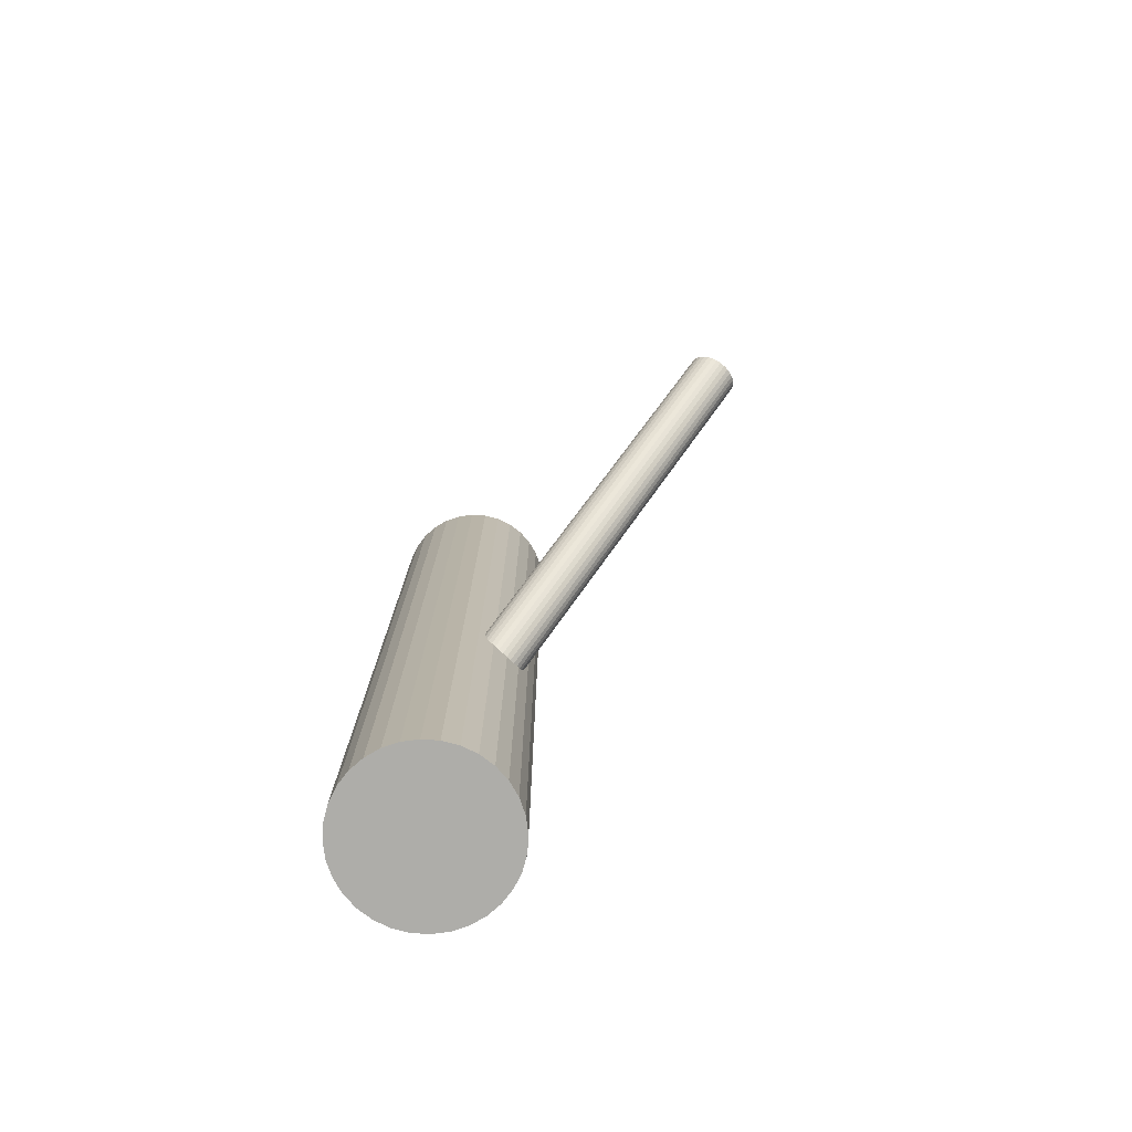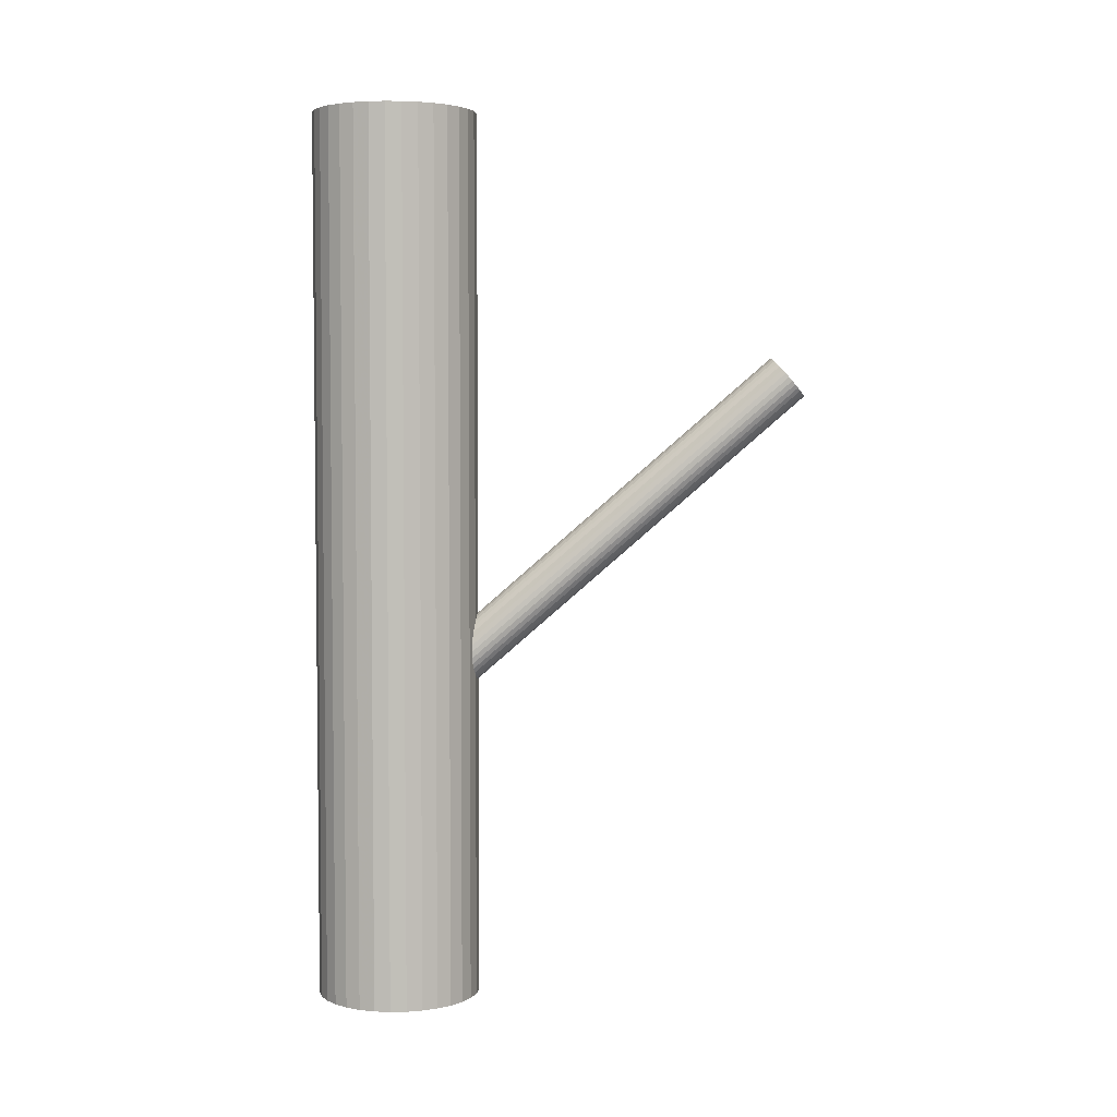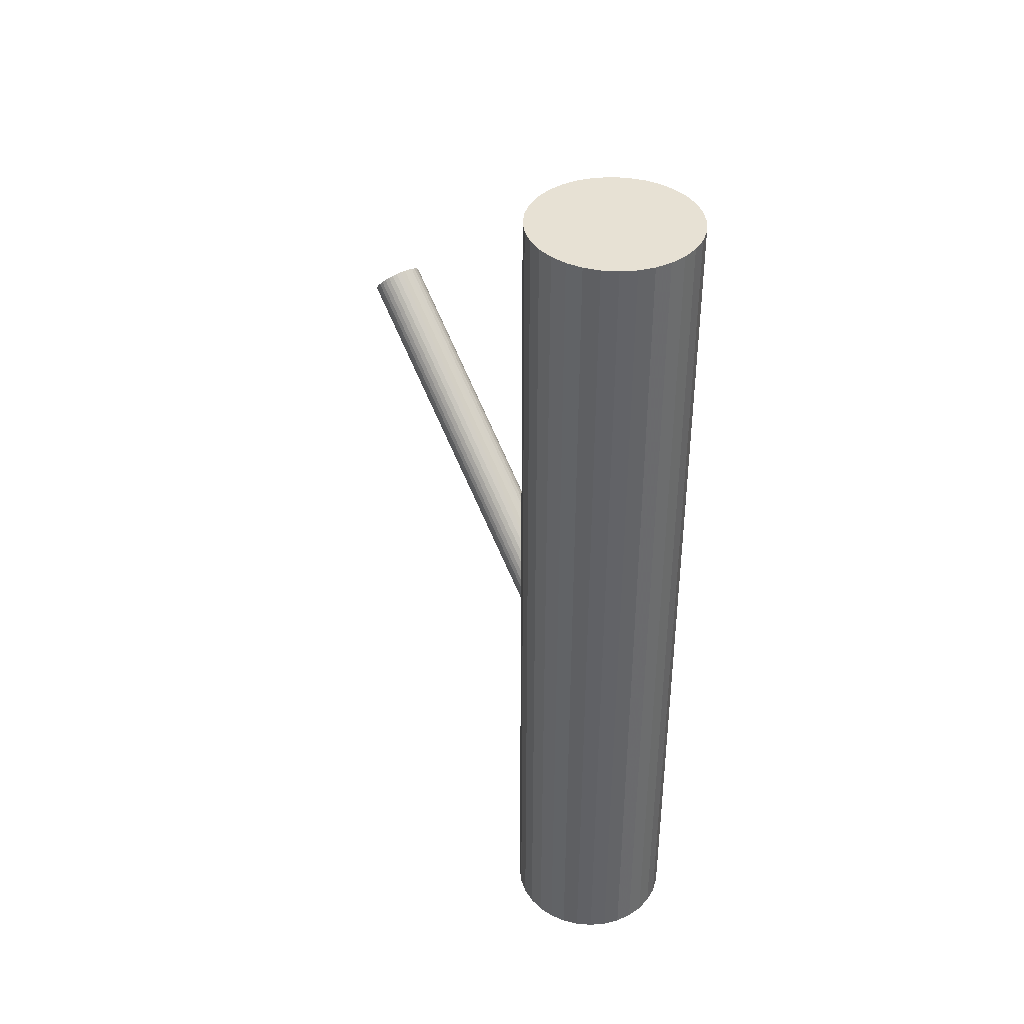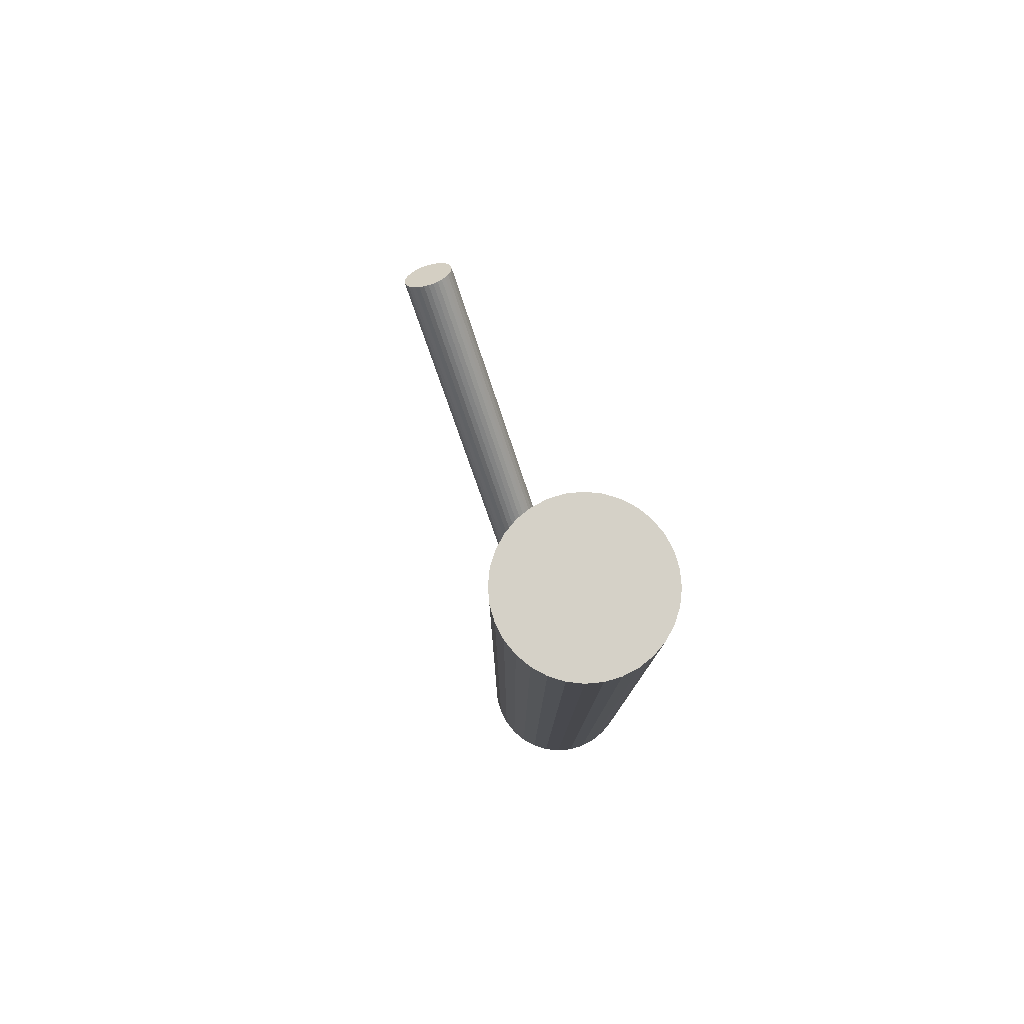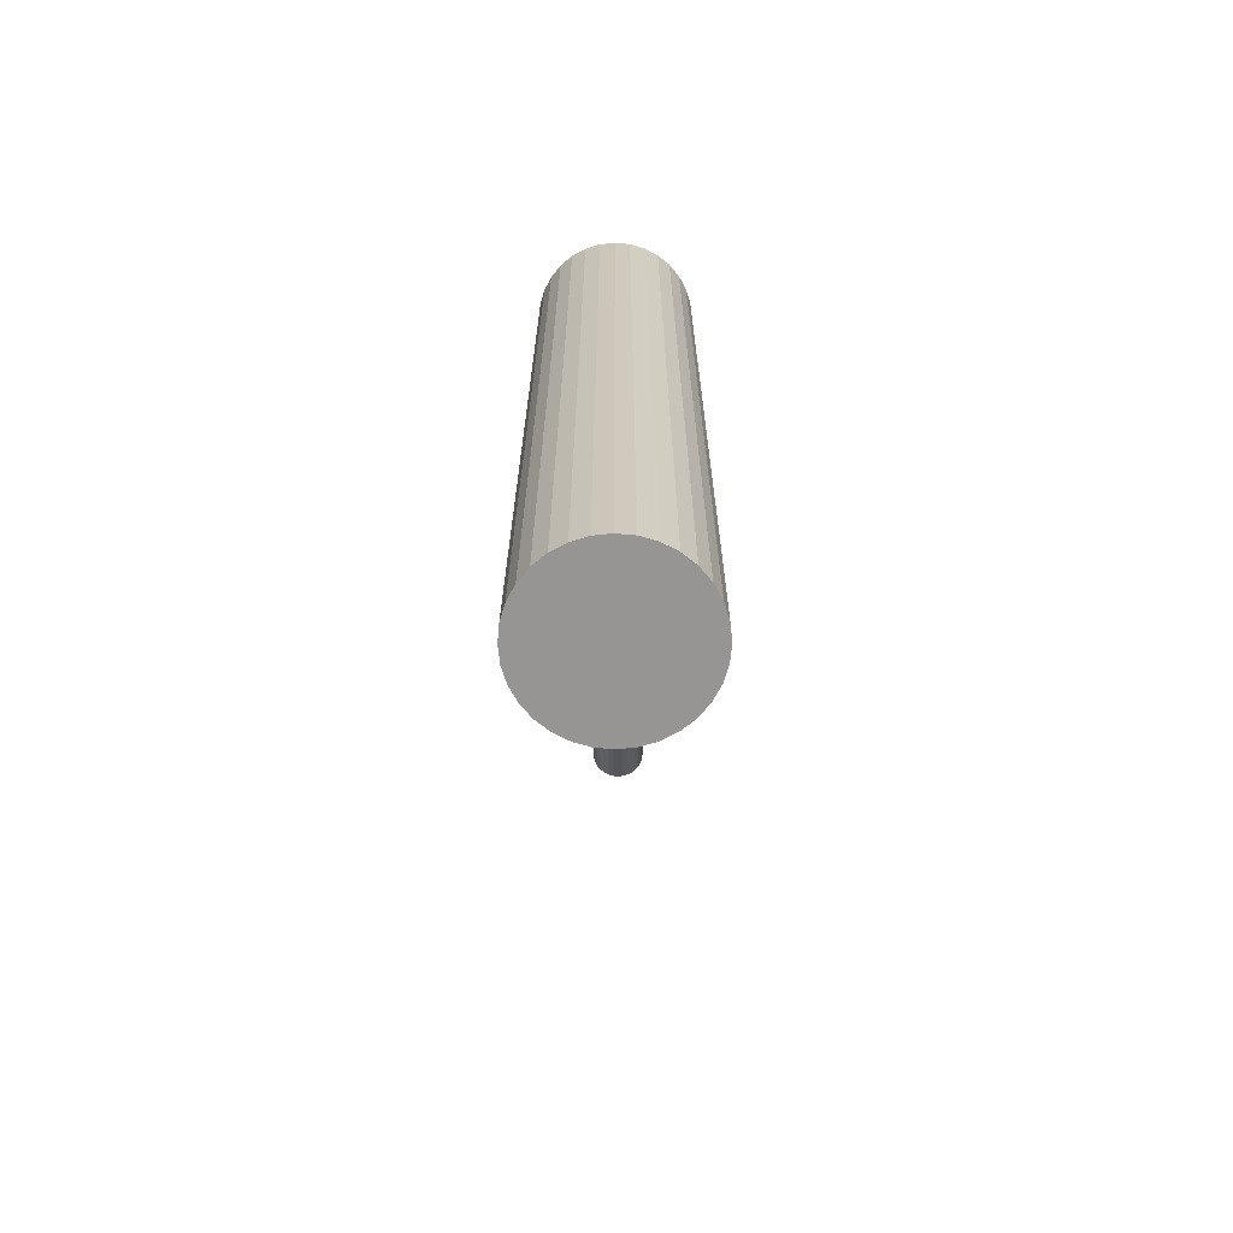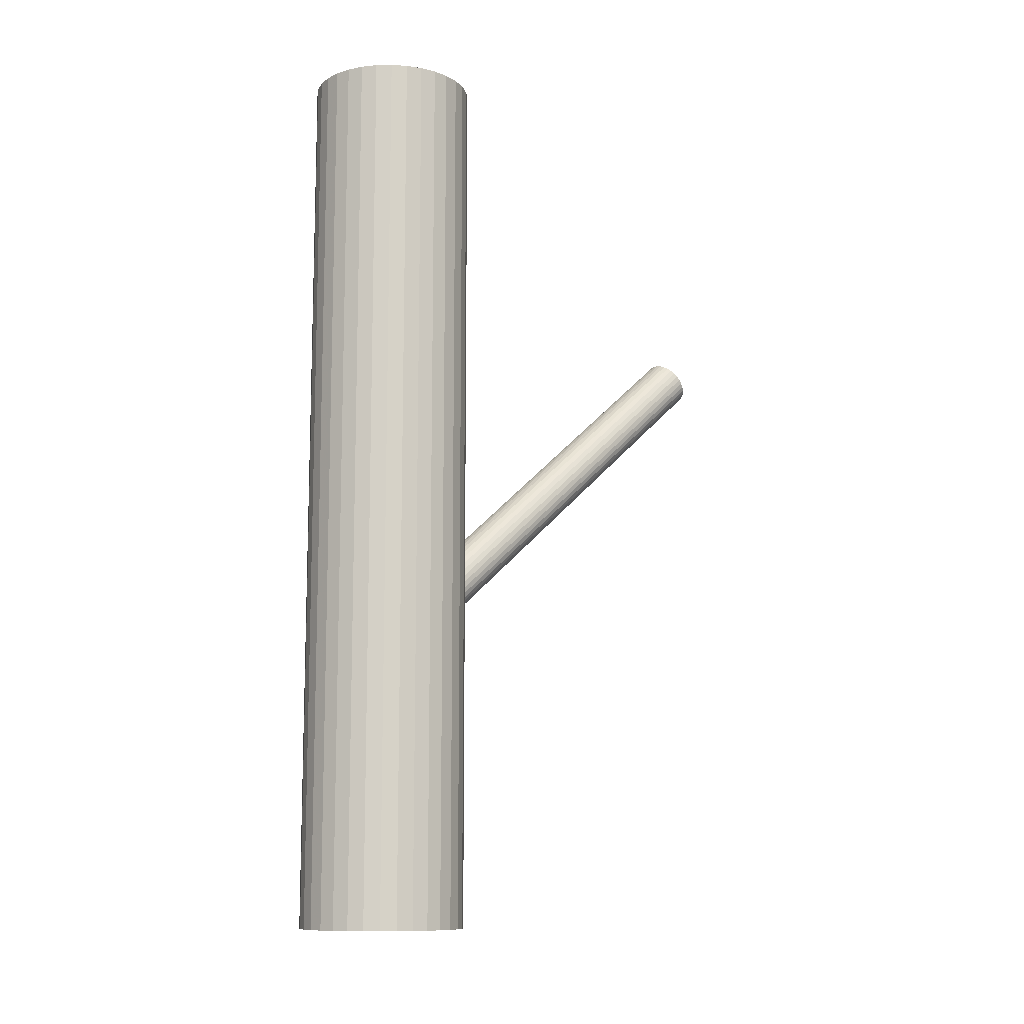
<metadata>
{"format":"obj","ext":"obj","renderer":"f3d","projection":"perspective","resolution":1024,"background":"white","views":[{"elev":-77.1,"azim":-43.0,"up":"+Z"},{"elev":4.1,"azim":-88.0,"up":"+Z"},{"elev":39.4,"azim":146.0,"up":"+Z"},{"elev":78.9,"azim":157.9,"up":"+Z"},{"elev":-67.5,"azim":-179.6,"up":"+Z"},{"elev":-11.0,"azim":-126.8,"up":"+Z"}]}
</metadata>
<code>
v 0 0.045 -0.1222
v 0 0.045 0.1222
v -0 0.02244 -0.1222
v -0 0.02244 0.1222
v 0 0.06756 -0.1222
v 0 0.06756 0.1222
v 0.02084 0.05363 -0.1222
v 0.02084 0.05363 0.1222
v 0.02084 0.03637 -0.1222
v 0.02084 0.03637 0.1222
v 0.004401 0.06712 -0.1222
v 0.004401 0.06712 0.1222
v 0.004401 0.02287 -0.1222
v 0.004401 0.02287 0.1222
v -0.01595 0.02905 -0.1222
v -0.01595 0.02905 0.1222
v -0.01595 0.06095 -0.1222
v -0.01595 0.06095 0.1222
v 0.008633 0.06584 -0.1222
v 0.008633 0.06584 0.1222
v 0.008633 0.02416 -0.1222
v 0.008633 0.02416 0.1222
v -0.02256 0.045 -0.1222
v -0.02256 0.045 0.1222
v -0.01876 0.03247 -0.1222
v -0.01876 0.03247 0.1222
v -0.01876 0.05753 -0.1222
v -0.01876 0.05753 0.1222
v -0.01253 0.02624 -0.1222
v -0.01253 0.02624 0.1222
v -0.01253 0.06375 -0.1222
v -0.01253 0.06375 0.1222
v 0.02212 0.0494 -0.1222
v 0.02212 0.0494 0.1222
v 0.02212 0.0406 -0.1222
v 0.02212 0.0406 0.1222
v -0.02212 0.0494 -0.1222
v -0.02212 0.0494 0.1222
v -0.02212 0.0406 -0.1222
v -0.02212 0.0406 0.1222
v 0.01253 0.02624 -0.1222
v 0.01253 0.02624 0.1222
v 0.01253 0.06375 -0.1222
v 0.01253 0.06375 0.1222
v 0.01876 0.03247 -0.1222
v 0.01876 0.03247 0.1222
v 0.01876 0.05753 -0.1222
v 0.01876 0.05753 0.1222
v 0.02256 0.045 -0.1222
v 0.02256 0.045 0.1222
v -0.008633 0.06584 -0.1222
v -0.008633 0.06584 0.1222
v -0.008633 0.02416 -0.1222
v -0.008633 0.02416 0.1222
v 0.01595 0.02905 -0.1222
v 0.01595 0.02905 0.1222
v 0.01595 0.06095 -0.1222
v 0.01595 0.06095 0.1222
v -0.004401 0.06712 -0.1222
v -0.004401 0.06712 0.1222
v -0.004401 0.02287 -0.1222
v -0.004401 0.02287 0.1222
v -0.02084 0.05363 -0.1222
v -0.02084 0.05363 0.1222
v -0.02084 0.03637 -0.1222
v -0.02084 0.03637 0.1222
v 0 -0.06298 0.0501
v 0 0.045 -0.04406
v 0 -0.0584 0.05536
v 0 0.04958 -0.0388
v -0 -0.06756 0.04485
v -0 0.04042 -0.04931
v -0.006438 -0.06473 0.04809
v -0.006438 0.04325 -0.04607
v -0.006438 -0.06122 0.05211
v -0.006438 0.04675 -0.04205
v 0.00136 -0.06747 0.04495
v 0.00136 0.04051 -0.04921
v 0.00136 -0.05848 0.05525
v 0.00136 0.04949 -0.03891
v -0.004928 -0.06622 0.04639
v -0.004928 0.04176 -0.04777
v -0.004928 -0.05974 0.05382
v -0.004928 0.04824 -0.04034
v -0.006835 -0.06208 0.05113
v -0.006835 0.04589 -0.04303
v -0.006835 -0.06387 0.04908
v -0.006835 0.0441 -0.04508
v 0.006969 -0.06298 0.0501
v 0.006969 0.045 -0.04406
v -0.002667 -0.06721 0.04525
v -0.002667 0.04077 -0.04891
v -0.002667 -0.05875 0.05496
v -0.002667 0.04923 -0.0392
v 0.003872 -0.05917 0.05447
v 0.003872 0.04881 -0.03969
v 0.003872 -0.06678 0.04574
v 0.003872 0.04119 -0.04842
v 0.005794 -0.06043 0.05302
v 0.005794 0.04754 -0.04114
v 0.005794 -0.06552 0.04719
v 0.005794 0.04245 -0.04697
v -0.005794 -0.06043 0.05302
v -0.005794 0.04754 -0.04114
v -0.005794 -0.06552 0.04719
v -0.005794 0.04245 -0.04697
v -0.003872 -0.05917 0.05447
v -0.003872 0.04881 -0.03969
v -0.003872 -0.06678 0.04574
v -0.003872 0.04119 -0.04842
v 0.002667 -0.06721 0.04525
v 0.002667 0.04077 -0.04891
v 0.002667 -0.05875 0.05496
v 0.002667 0.04923 -0.0392
v -0.006969 -0.06298 0.0501
v -0.006969 0.045 -0.04406
v 0.006835 -0.06208 0.05113
v 0.006835 0.04589 -0.04303
v 0.006835 -0.06387 0.04908
v 0.006835 0.0441 -0.04508
v 0.004928 -0.06622 0.04639
v 0.004928 0.04176 -0.04777
v 0.004928 -0.05974 0.05382
v 0.004928 0.04824 -0.04034
v -0.00136 -0.06747 0.04495
v -0.00136 0.04051 -0.04921
v -0.00136 -0.05848 0.05525
v -0.00136 0.04949 -0.03891
v 0.006438 -0.06473 0.04809
v 0.006438 0.04325 -0.04607
v 0.006438 -0.06122 0.05211
v 0.006438 0.04675 -0.04205
f 49 1 33
f 49 33 50
f 50 33 34
f 50 34 2
f 33 1 7
f 33 7 34
f 34 7 8
f 34 8 2
f 7 1 47
f 7 47 8
f 8 47 48
f 8 48 2
f 47 1 57
f 47 57 48
f 48 57 58
f 48 58 2
f 57 1 43
f 57 43 58
f 58 43 44
f 58 44 2
f 43 1 19
f 43 19 44
f 44 19 20
f 44 20 2
f 19 1 11
f 19 11 20
f 20 11 12
f 20 12 2
f 11 1 5
f 11 5 12
f 12 5 6
f 12 6 2
f 5 1 59
f 5 59 6
f 6 59 60
f 6 60 2
f 59 1 51
f 59 51 60
f 60 51 52
f 60 52 2
f 51 1 31
f 51 31 52
f 52 31 32
f 52 32 2
f 31 1 17
f 31 17 32
f 32 17 18
f 32 18 2
f 17 1 27
f 17 27 18
f 18 27 28
f 18 28 2
f 27 1 63
f 27 63 28
f 28 63 64
f 28 64 2
f 63 1 37
f 63 37 64
f 64 37 38
f 64 38 2
f 37 1 23
f 37 23 38
f 38 23 24
f 38 24 2
f 23 1 39
f 23 39 24
f 24 39 40
f 24 40 2
f 39 1 65
f 39 65 40
f 40 65 66
f 40 66 2
f 65 1 25
f 65 25 66
f 66 25 26
f 66 26 2
f 25 1 15
f 25 15 26
f 26 15 16
f 26 16 2
f 15 1 29
f 15 29 16
f 16 29 30
f 16 30 2
f 29 1 53
f 29 53 30
f 30 53 54
f 30 54 2
f 53 1 61
f 53 61 54
f 54 61 62
f 54 62 2
f 61 1 3
f 61 3 62
f 62 3 4
f 62 4 2
f 3 1 13
f 3 13 4
f 4 13 14
f 4 14 2
f 13 1 21
f 13 21 14
f 14 21 22
f 14 22 2
f 21 1 41
f 21 41 22
f 22 41 42
f 22 42 2
f 41 1 55
f 41 55 42
f 42 55 56
f 42 56 2
f 55 1 45
f 55 45 56
f 56 45 46
f 56 46 2
f 45 1 9
f 45 9 46
f 46 9 10
f 46 10 2
f 9 1 35
f 9 35 10
f 10 35 36
f 10 36 2
f 35 1 49
f 35 49 36
f 36 49 50
f 36 50 2
f 90 68 118
f 90 118 89
f 89 118 117
f 89 117 67
f 118 68 132
f 118 132 117
f 117 132 131
f 117 131 67
f 132 68 100
f 132 100 131
f 131 100 99
f 131 99 67
f 100 68 124
f 100 124 99
f 99 124 123
f 99 123 67
f 124 68 96
f 124 96 123
f 123 96 95
f 123 95 67
f 96 68 114
f 96 114 95
f 95 114 113
f 95 113 67
f 114 68 80
f 114 80 113
f 113 80 79
f 113 79 67
f 80 68 70
f 80 70 79
f 79 70 69
f 79 69 67
f 70 68 128
f 70 128 69
f 69 128 127
f 69 127 67
f 128 68 94
f 128 94 127
f 127 94 93
f 127 93 67
f 94 68 108
f 94 108 93
f 93 108 107
f 93 107 67
f 108 68 84
f 108 84 107
f 107 84 83
f 107 83 67
f 84 68 104
f 84 104 83
f 83 104 103
f 83 103 67
f 104 68 76
f 104 76 103
f 103 76 75
f 103 75 67
f 76 68 86
f 76 86 75
f 75 86 85
f 75 85 67
f 86 68 116
f 86 116 85
f 85 116 115
f 85 115 67
f 116 68 88
f 116 88 115
f 115 88 87
f 115 87 67
f 88 68 74
f 88 74 87
f 87 74 73
f 87 73 67
f 74 68 106
f 74 106 73
f 73 106 105
f 73 105 67
f 106 68 82
f 106 82 105
f 105 82 81
f 105 81 67
f 82 68 110
f 82 110 81
f 81 110 109
f 81 109 67
f 110 68 92
f 110 92 109
f 109 92 91
f 109 91 67
f 92 68 126
f 92 126 91
f 91 126 125
f 91 125 67
f 126 68 72
f 126 72 125
f 125 72 71
f 125 71 67
f 72 68 78
f 72 78 71
f 71 78 77
f 71 77 67
f 78 68 112
f 78 112 77
f 77 112 111
f 77 111 67
f 112 68 98
f 112 98 111
f 111 98 97
f 111 97 67
f 98 68 122
f 98 122 97
f 97 122 121
f 97 121 67
f 122 68 102
f 122 102 121
f 121 102 101
f 121 101 67
f 102 68 130
f 102 130 101
f 101 130 129
f 101 129 67
f 130 68 120
f 130 120 129
f 129 120 119
f 129 119 67
f 120 68 90
f 120 90 119
f 119 90 89
f 119 89 67

</code>
